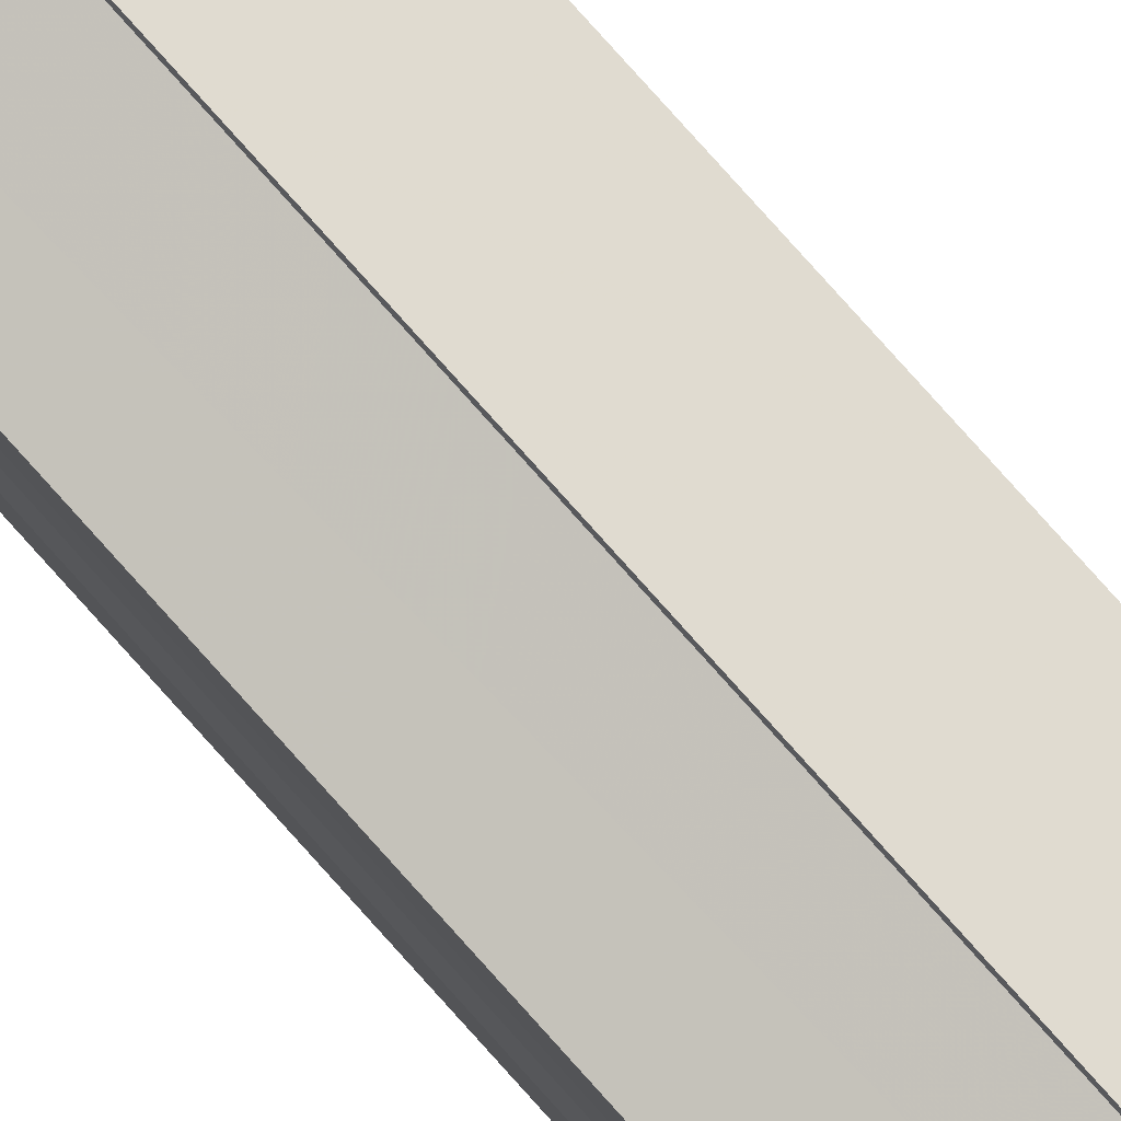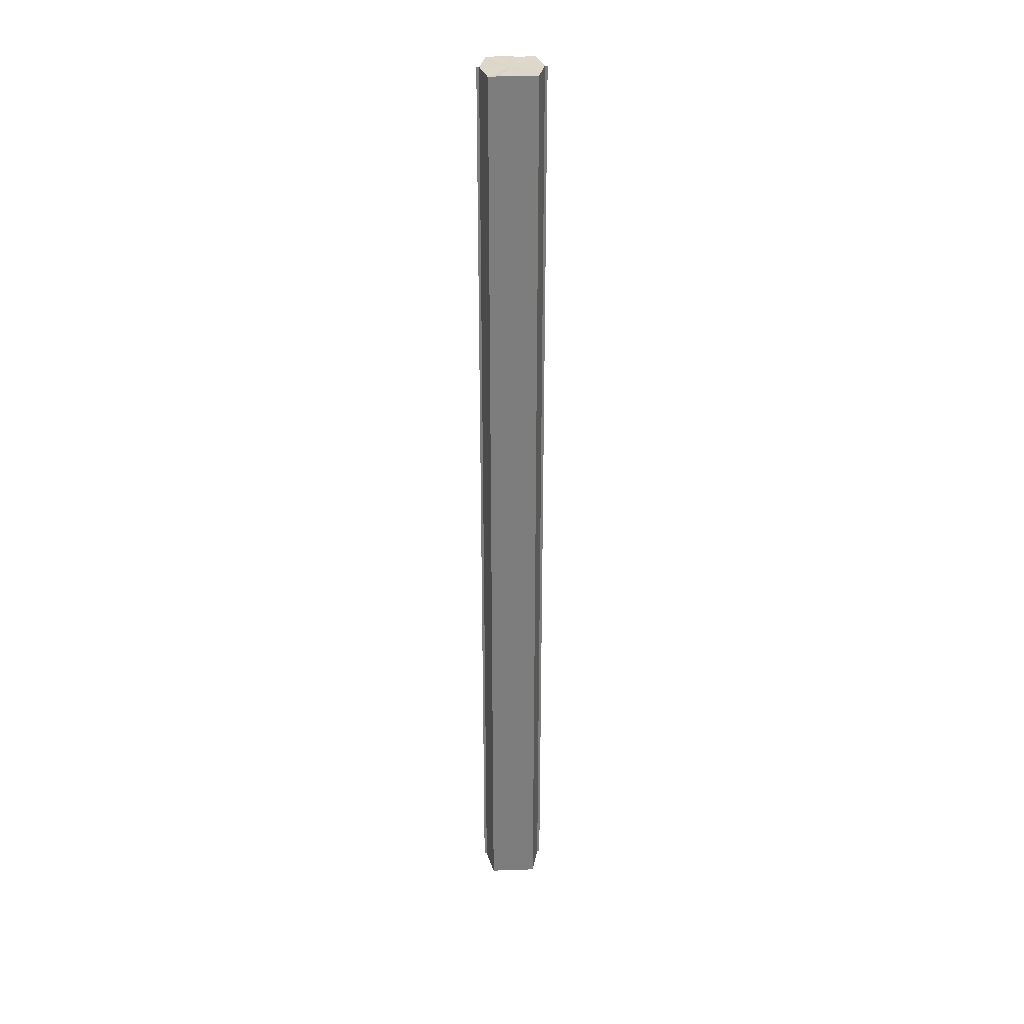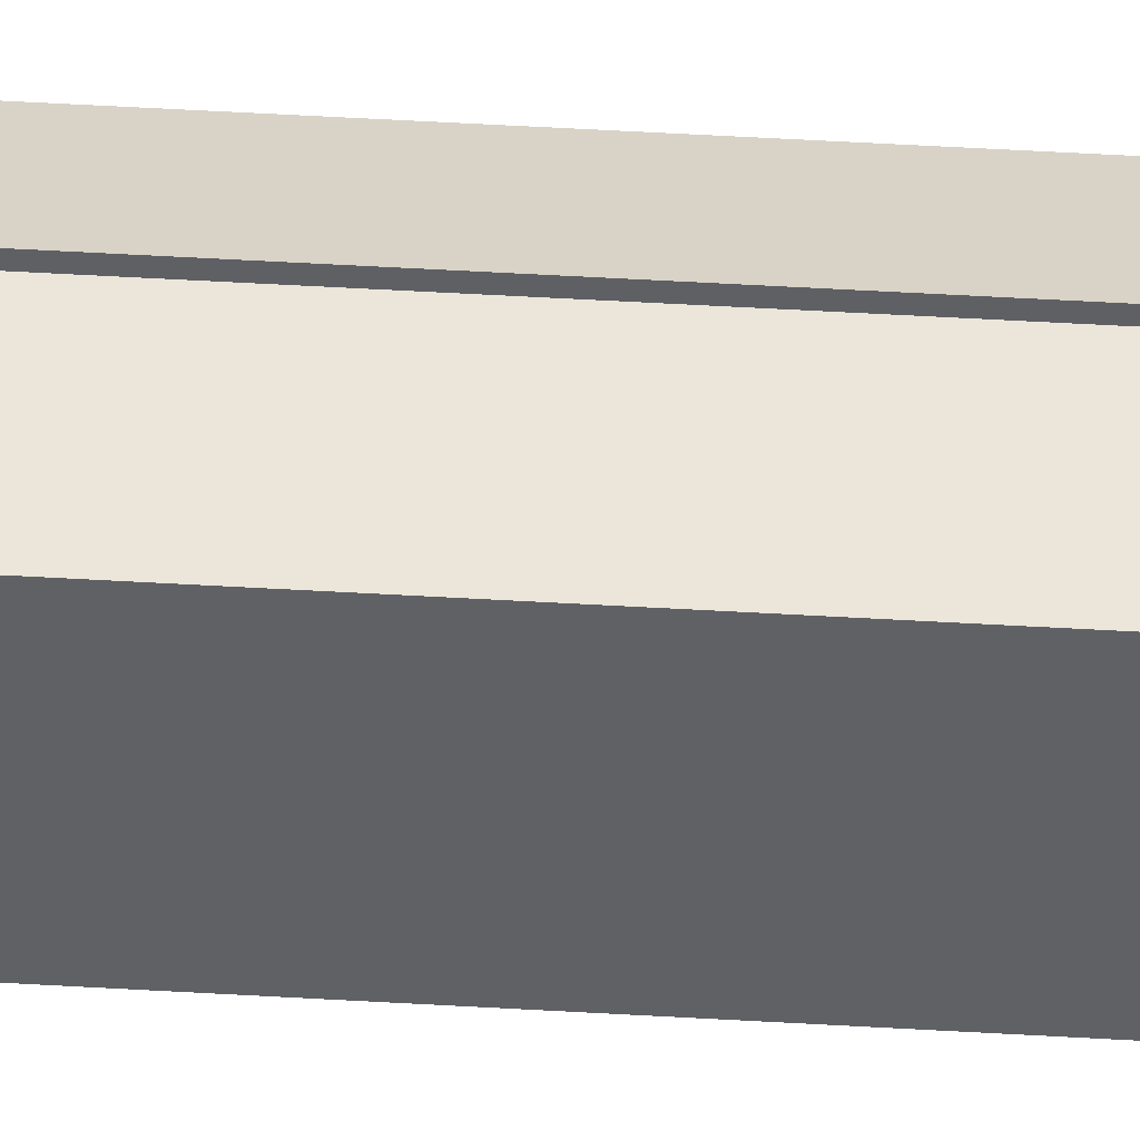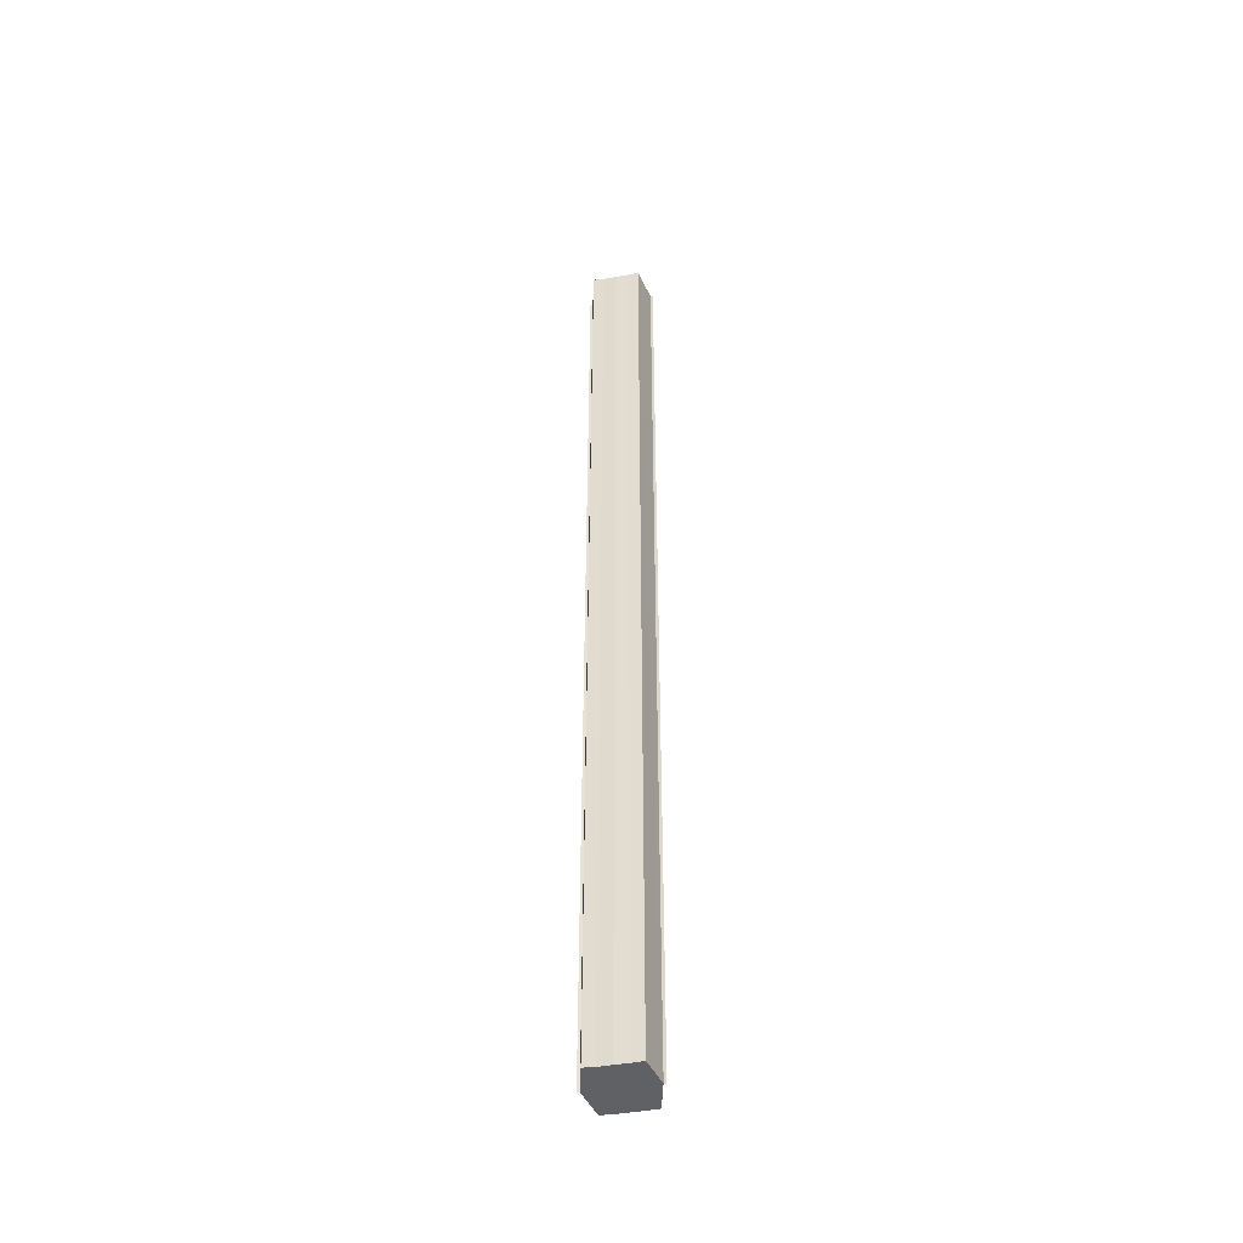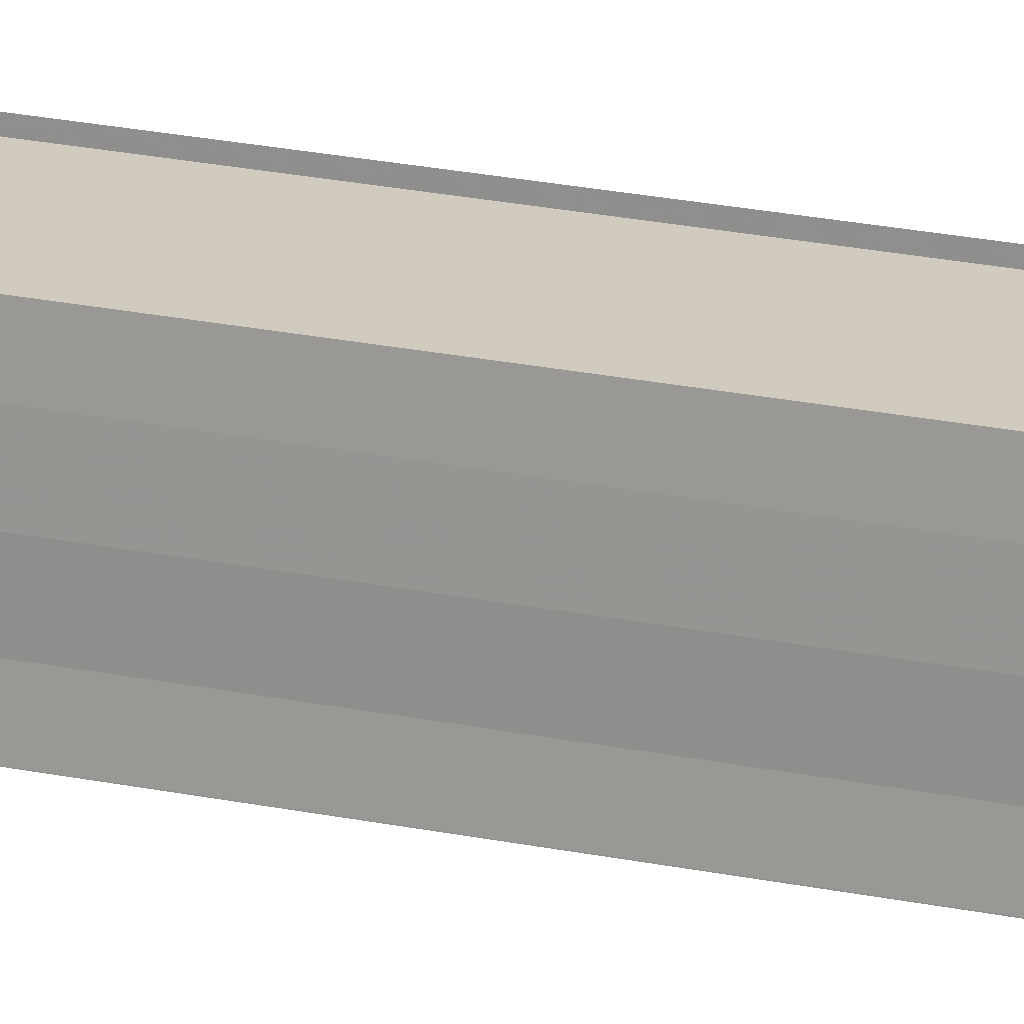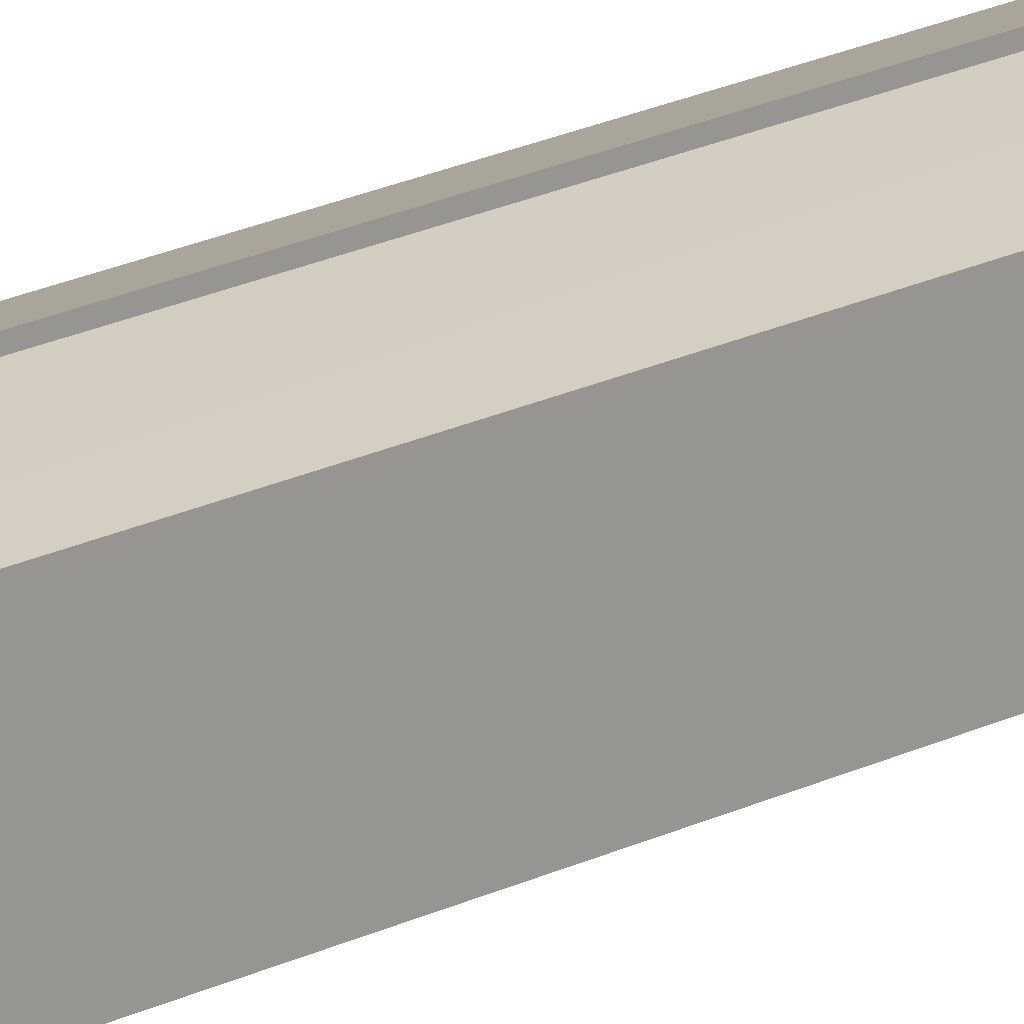
<metadata>
{"format":"obj","ext":"obj","renderer":"f3d","projection":"perspective","resolution":1024,"background":"white","views":[{"elev":79.3,"azim":-41.8,"up":"+Z"},{"elev":31.1,"azim":-92.7,"up":"+Y"},{"elev":41.3,"azim":94.3,"up":"+Z"},{"elev":-46.0,"azim":101.0,"up":"+Y"},{"elev":14.1,"azim":-60.3,"up":"+Z"},{"elev":16.1,"azim":41.2,"up":"+Z"}]}
</metadata>
<code>
o 12205
v 2216 1884 7.878
v 2216 1884 7.874
v 2216 1884 7.878
v 2216 1884 7.871
v 2216 1884 7.874
v 2216 1884 7.883
v 2216 1884 7.883
v 2216 1884 7.869
v 2216 1884 7.871
v 2216 1884 7.886
v 2216 1884 7.886
v 2216 1884 7.868
v 2216 1884 7.868
v 2216 1884 7.888
v 2216 1884 7.888
v 2216 1884 7.889
v 2216 1884 7.889
v 2216 1884 7.889
v 2216 1884 7.886
v 2216 1884 7.886
v 2216 1884 7.883
v 2216 1884 7.883
v 2216 1884 7.878
v 2216 1884 7.878
v 2216 1884 7.874
v 2216 1884 7.874
v 2216 1884 7.871
v 2216 1884 7.871
v 2216 1884 7.869
v 2216 1884 7.869
v 2216 1884 7.878
v 2216 1884 7.871
v 2216 1884 7.874
v 2216 1884 7.871
v 2216 1884 7.878
v 2216 1884 7.874
v 2216 1884 7.883
v 2216 1884 7.878
v 2216 1884 7.886
v 2216 1884 7.883
v 2216 1884 7.886
v 2216 1884 7.888
v 2216 1884 7.886
v 2216 1884 7.888
v 2216 1884 7.889
v 2216 1884 7.883
v 2216 1884 7.886
v 2216 1884 7.889
v 2216 1884 7.888
v 2216 1884 7.878
v 2216 1884 7.883
v 2216 1884 7.886
v 2216 1884 7.886
v 2216 1884 7.874
v 2216 1884 7.878
v 2216 1884 7.883
v 2216 1884 7.883
v 2216 1884 7.871
v 2216 1884 7.874
v 2216 1884 7.878
v 2216 1884 7.878
v 2216 1884 7.874
v 2216 1884 7.874
v 2216 1884 7.871
v 2216 1884 7.871
v 2216 1884 7.869
v 2216 1884 7.871
v 2216 1884 7.869
v 2216 1884 7.868
v 2216 1884 7.868
v 2216 1884 7.868
v 2216 1884 7.878
v 2216 1884 7.878
v 2216 1884 7.874
v 2216 1884 7.883
v 2216 1884 7.871
v 2216 1884 7.886
v 2216 1884 7.869
v 2216 1884 7.888
v 2216 1884 7.871
v 2216 1884 7.886
v 2216 1884 7.874
v 2216 1884 7.883
v 2216 1884 7.878
f 1 2 3
f 2 4 5
f 6 1 7
f 4 8 9
f 10 6 11
f 12 8 13
f 14 10 15
f 14 16 15
f 15 17 18
f 15 19 20
f 20 21 22
f 22 23 24
f 24 25 26
f 26 27 28
f 28 29 30
f 13 29 30
f 31 32 29
f 31 33 32
f 31 29 34
f 31 35 33
f 31 34 36
f 31 37 35
f 31 36 38
f 31 39 37
f 31 38 40
f 31 40 41
f 31 42 39
f 31 41 42
f 43 42 44
f 45 42 44
f 46 47 43
f 48 49 45
f 50 51 46
f 52 49 53
f 54 55 50
f 56 52 57
f 58 59 54
f 60 56 61
f 62 60 63
f 64 62 65
f 66 67 58
f 68 64 66
f 68 69 66
f 66 70 71
f 72 73 74
f 72 75 73
f 72 74 76
f 72 77 75
f 72 76 78
f 72 79 77
f 72 78 80
f 72 81 79
f 72 80 82
f 72 83 81
f 72 82 84
f 72 84 83

</code>
